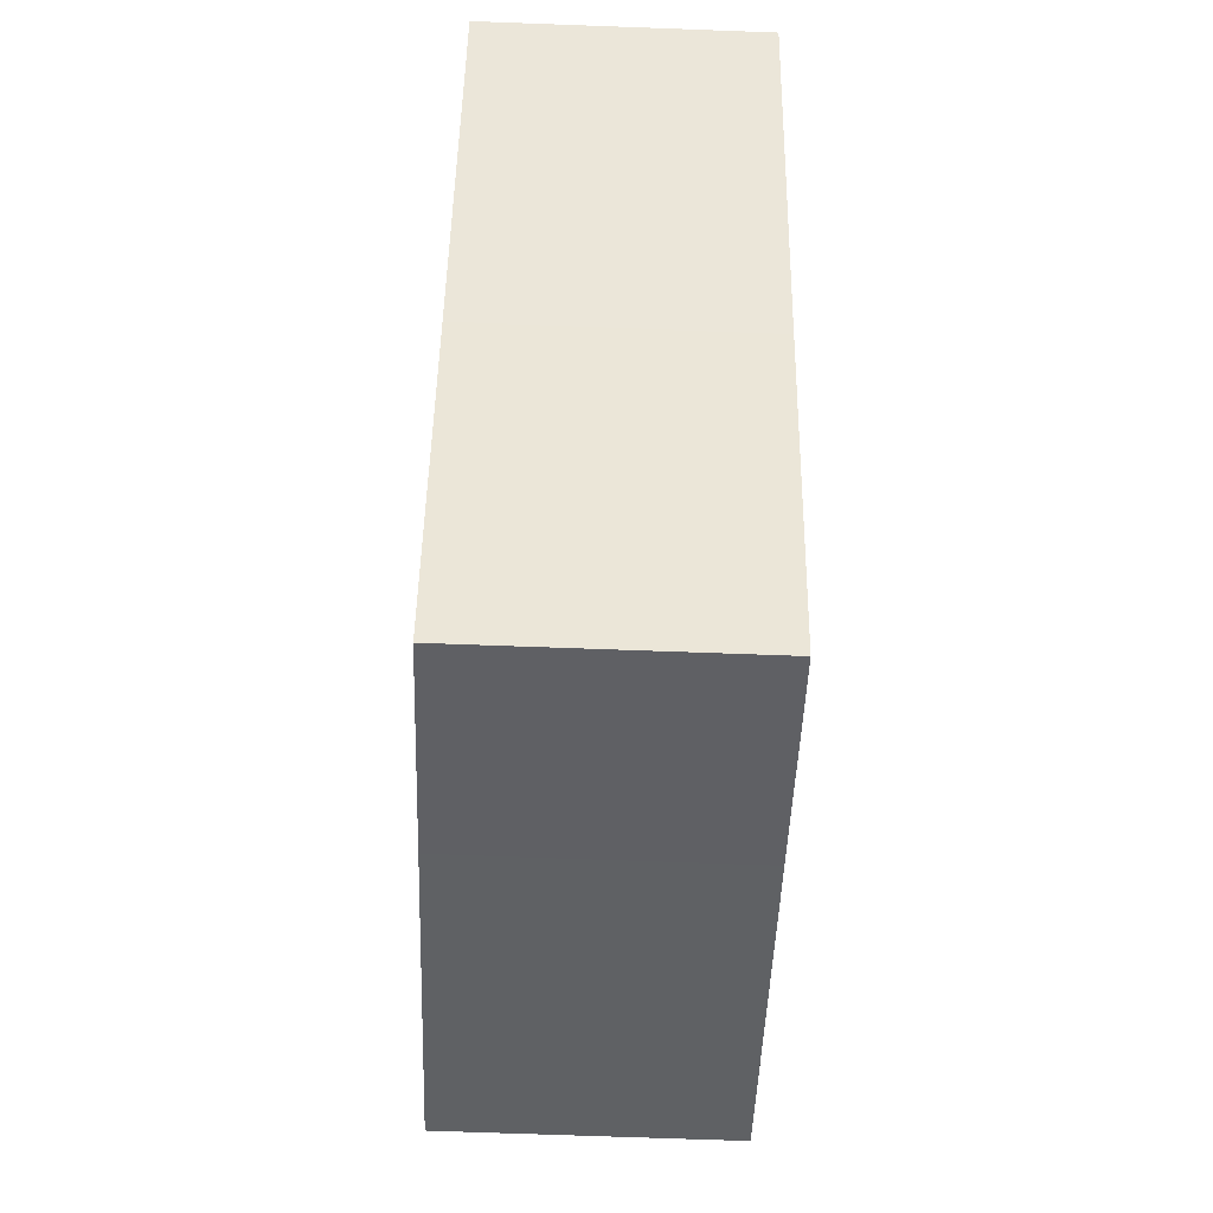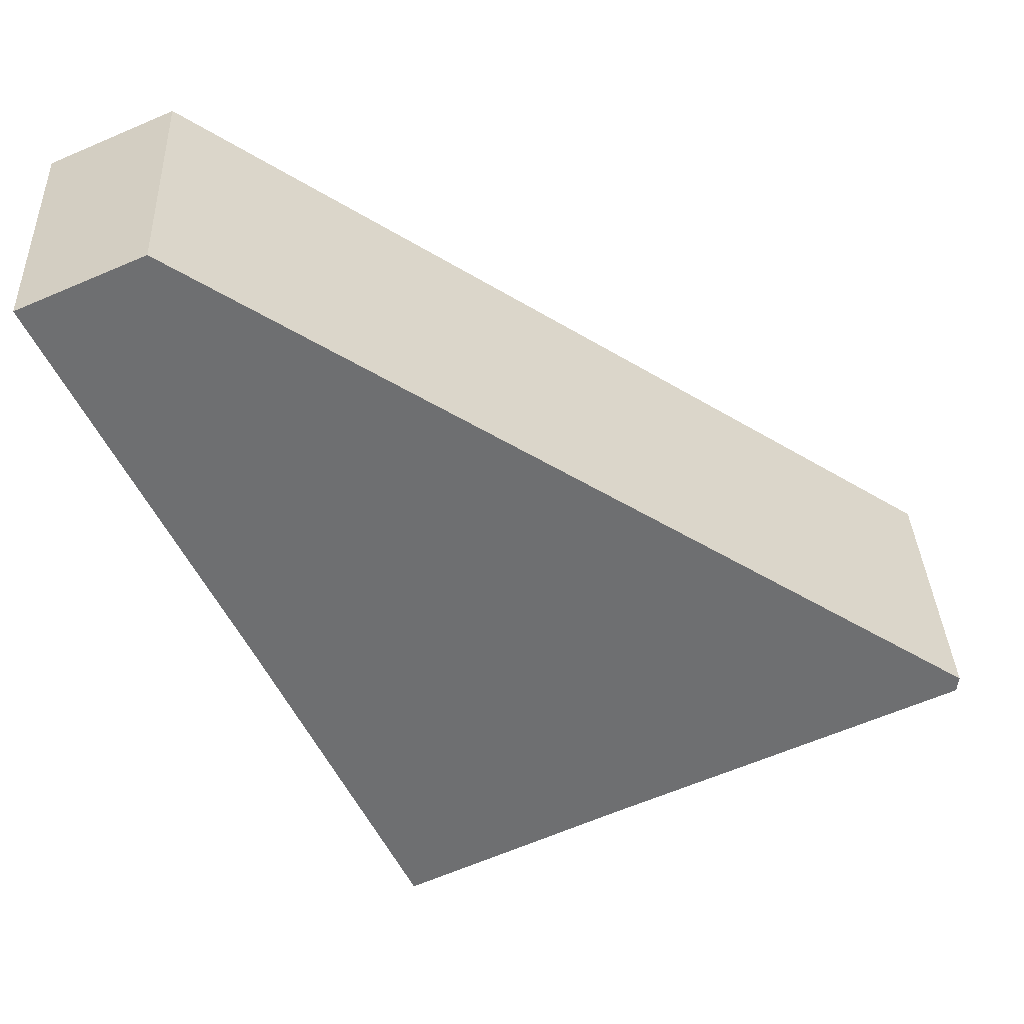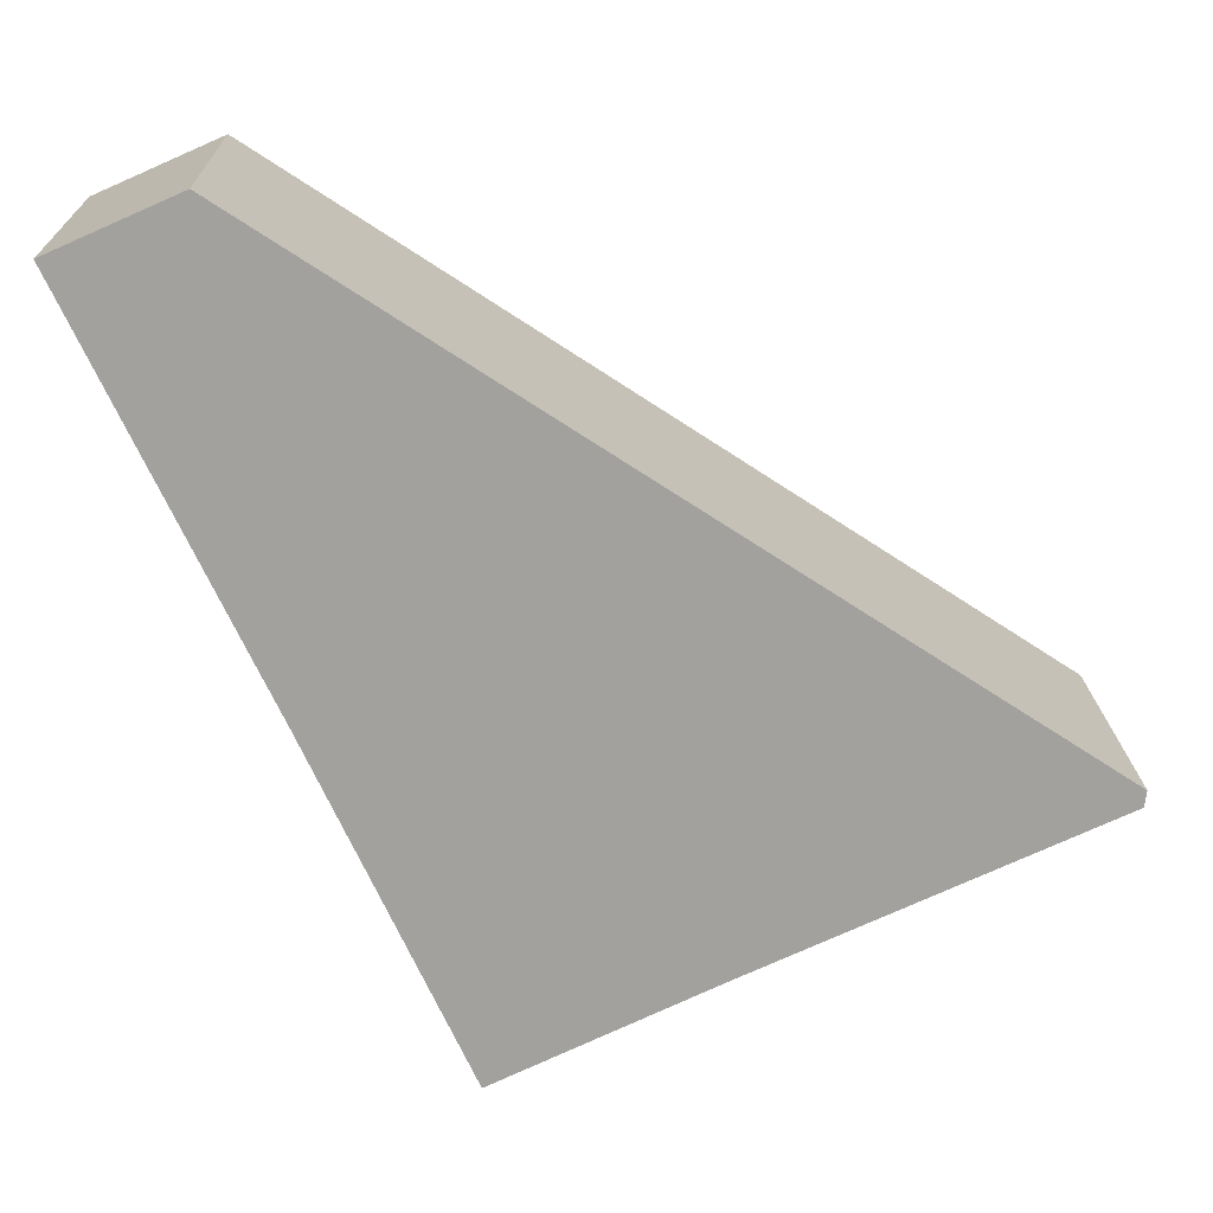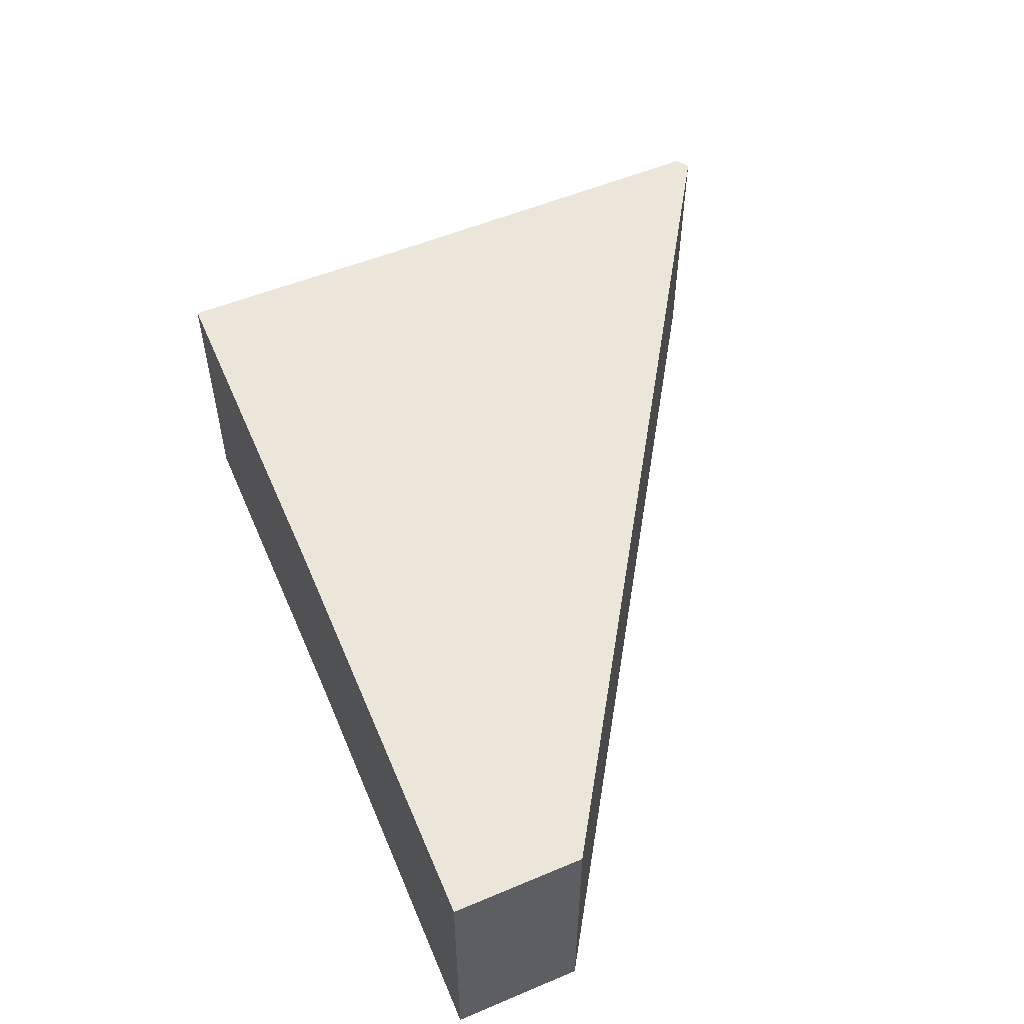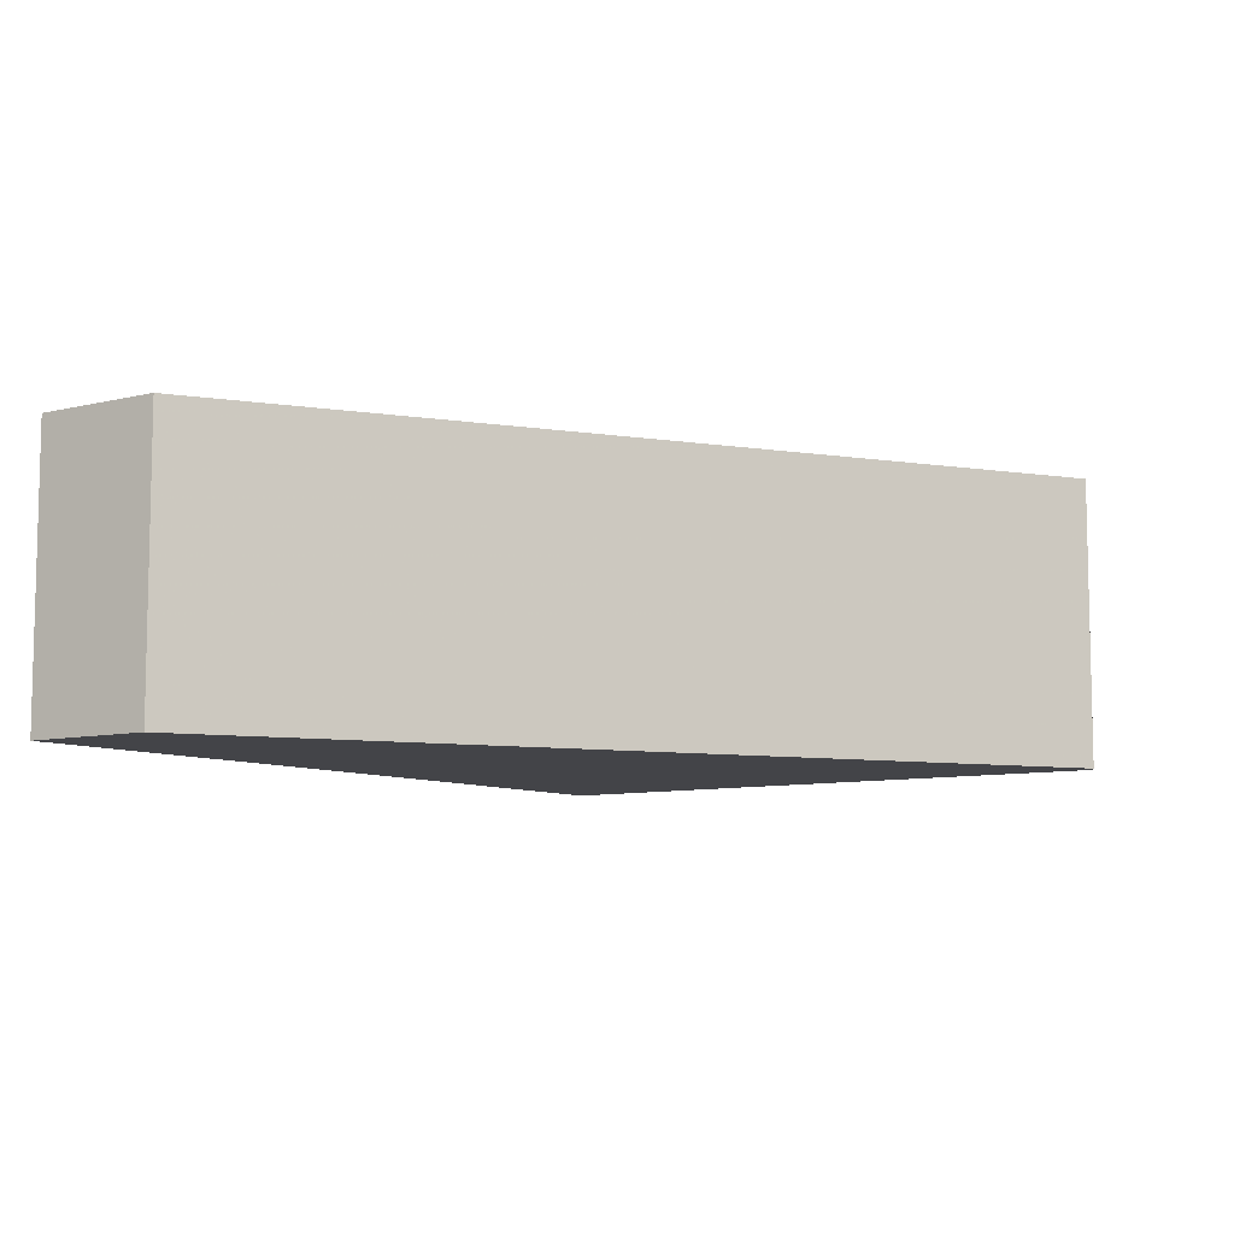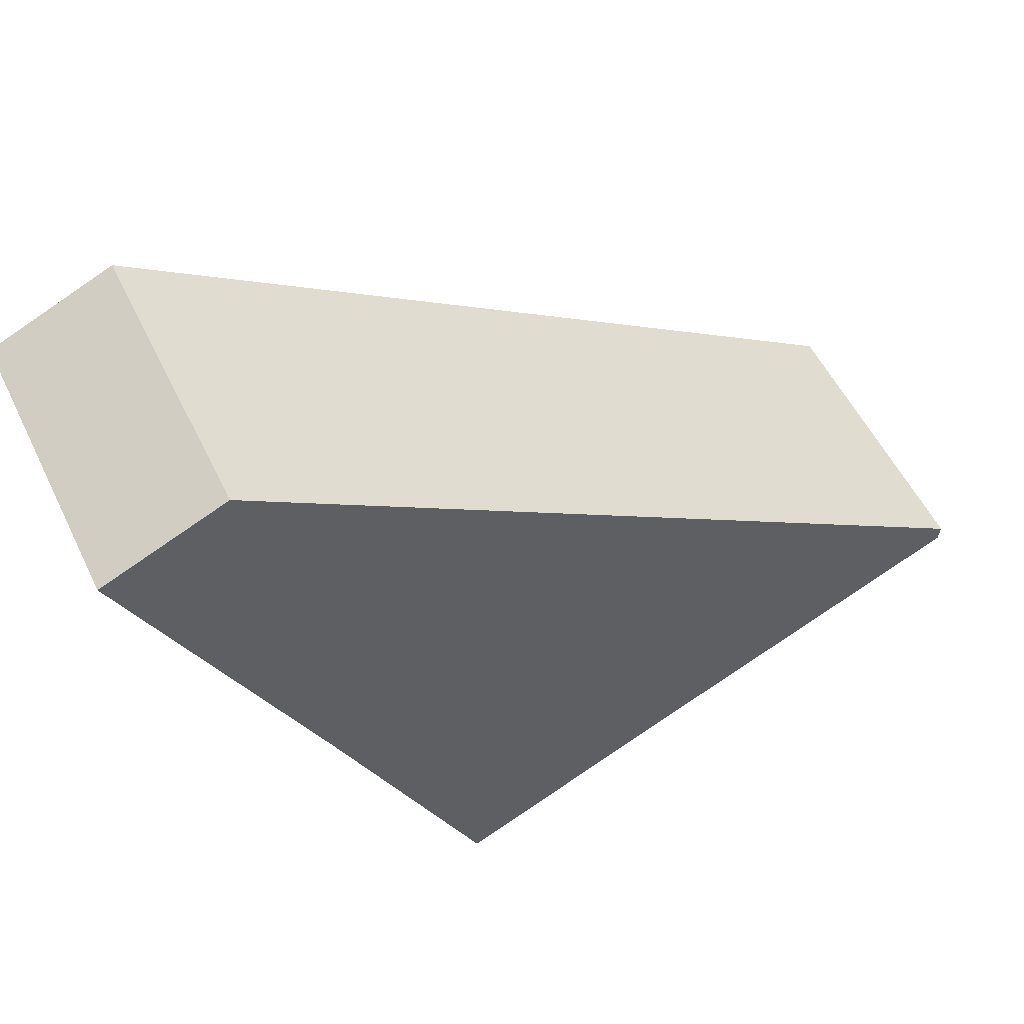
<metadata>
{"format":"obj","ext":"obj","renderer":"f3d","projection":"perspective","resolution":1024,"background":"white","views":[{"elev":-69.6,"azim":87.9,"up":"+Y"},{"elev":35.6,"azim":177.5,"up":"+Y"},{"elev":18.2,"azim":178.3,"up":"+Y"},{"elev":55.7,"azim":132.4,"up":"+Z"},{"elev":-8.3,"azim":-169.7,"up":"+Z"},{"elev":54.1,"azim":154.5,"up":"+Y"}]}
</metadata>
<code>
v -2 -1 -9.3
v 25.75 23 -9.3
v 13.75 -2.5 -9.3
v 3.875 -24 -9.3
v -10.12 -17.5 -9.3
v -32.38 -7.5 -9.3
v -32.5 -6.5 -9.3
v 17.75 26.5 -9.3
v -2 -1 9.3
v 25.75 23 9.3
v 13.75 -2.5 9.3
v 3.875 -24 9.3
v -10.12 -17.5 9.3
v -32.38 -7.5 9.3
v -32.5 -6.5 9.3
v 17.75 26.5 9.3
f 1 2 3
f 9 11 10
f 1 3 4
f 9 12 11
f 1 4 5
f 9 13 12
f 1 5 6
f 9 14 13
f 1 6 7
f 9 15 14
f 1 7 8
f 9 16 15
f 1 8 2
f 9 10 16
f 2 10 11
f 2 11 3
f 3 11 12
f 3 12 4
f 4 12 13
f 4 13 5
f 5 13 14
f 5 14 6
f 6 14 15
f 6 15 7
f 7 15 16
f 7 16 8
f 8 16 10
f 8 10 2

</code>
